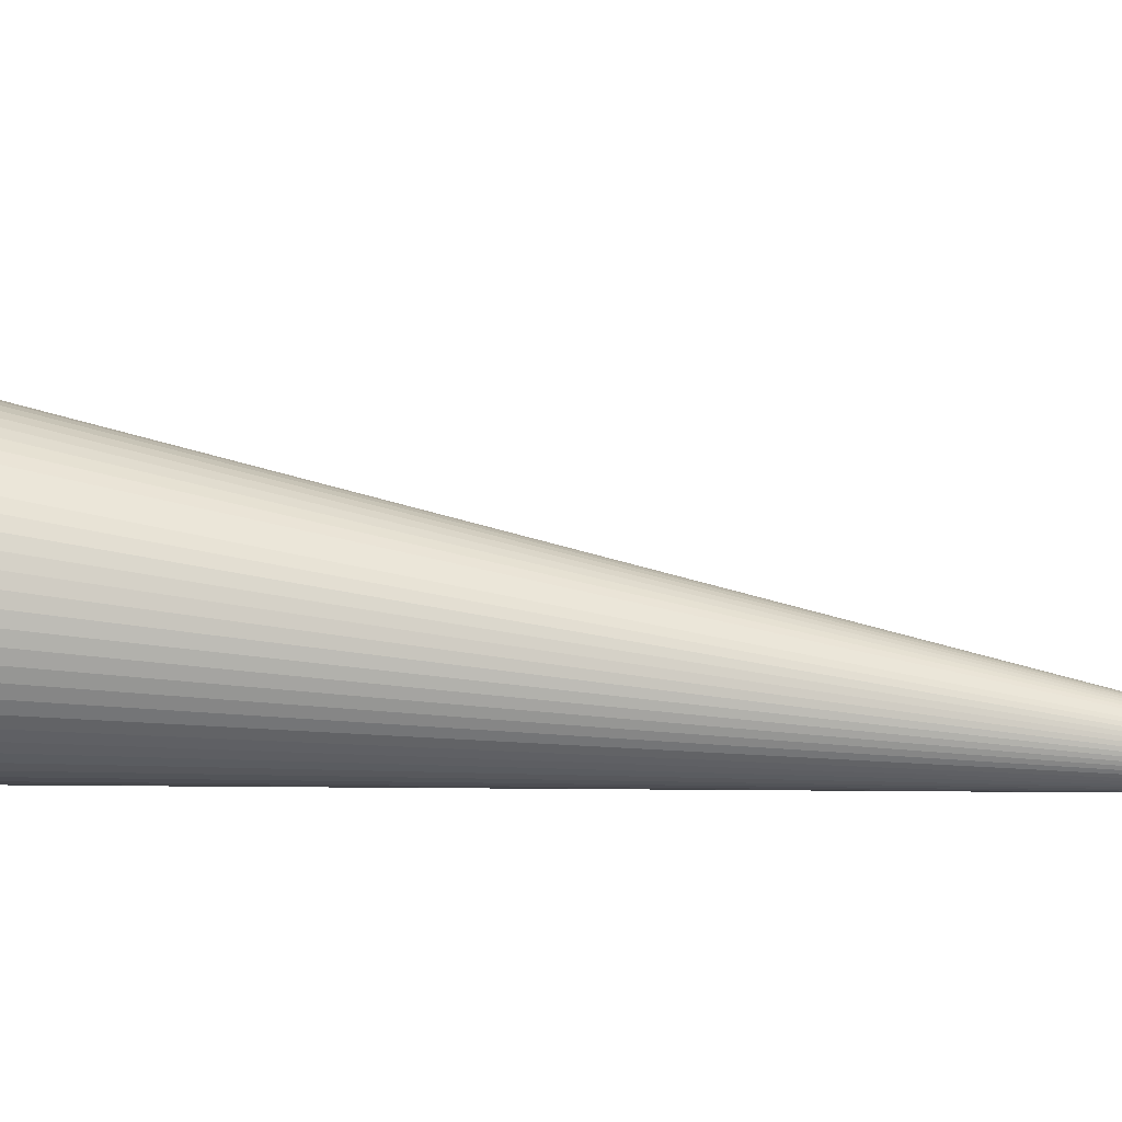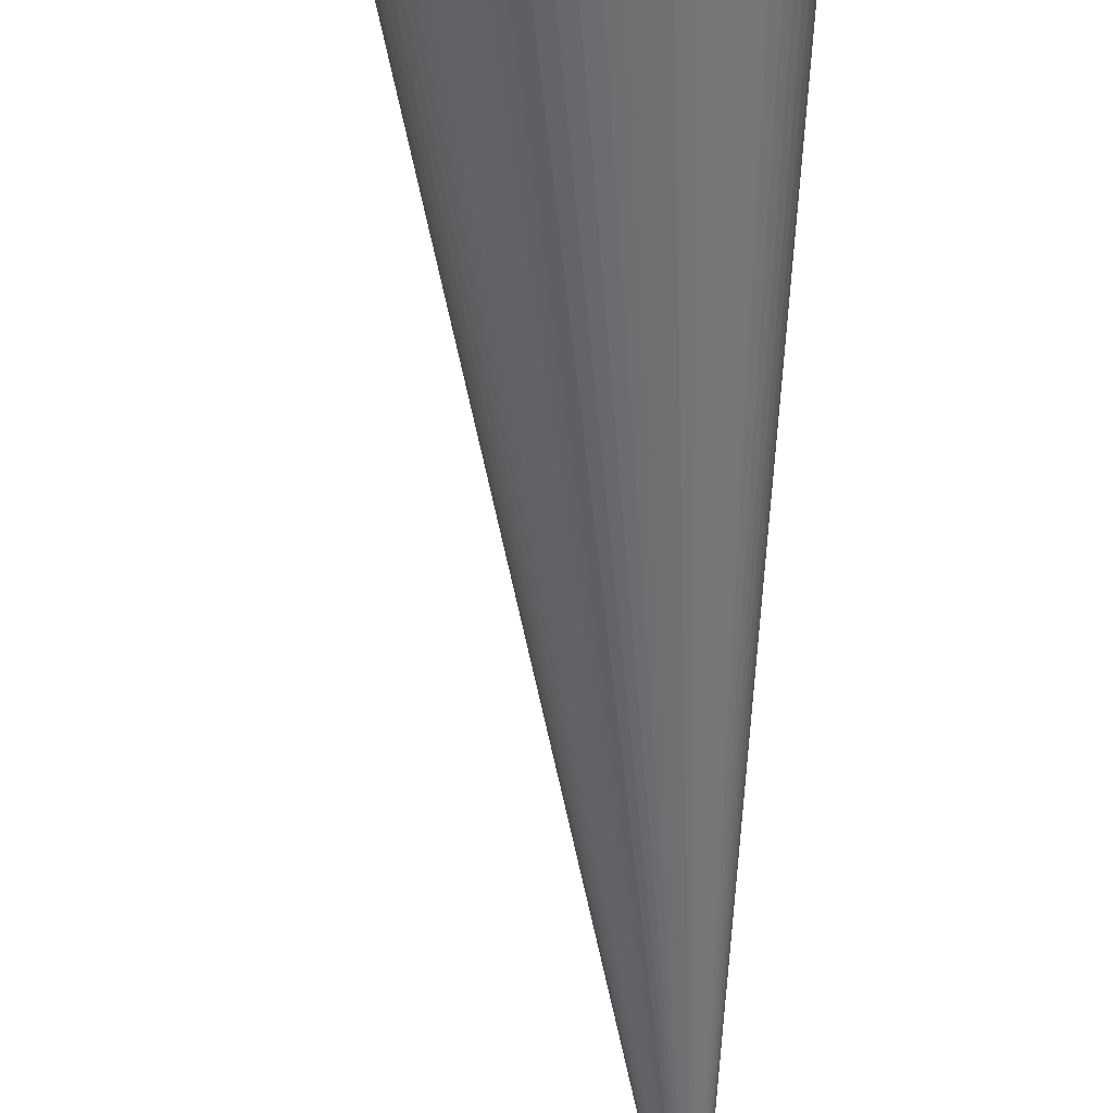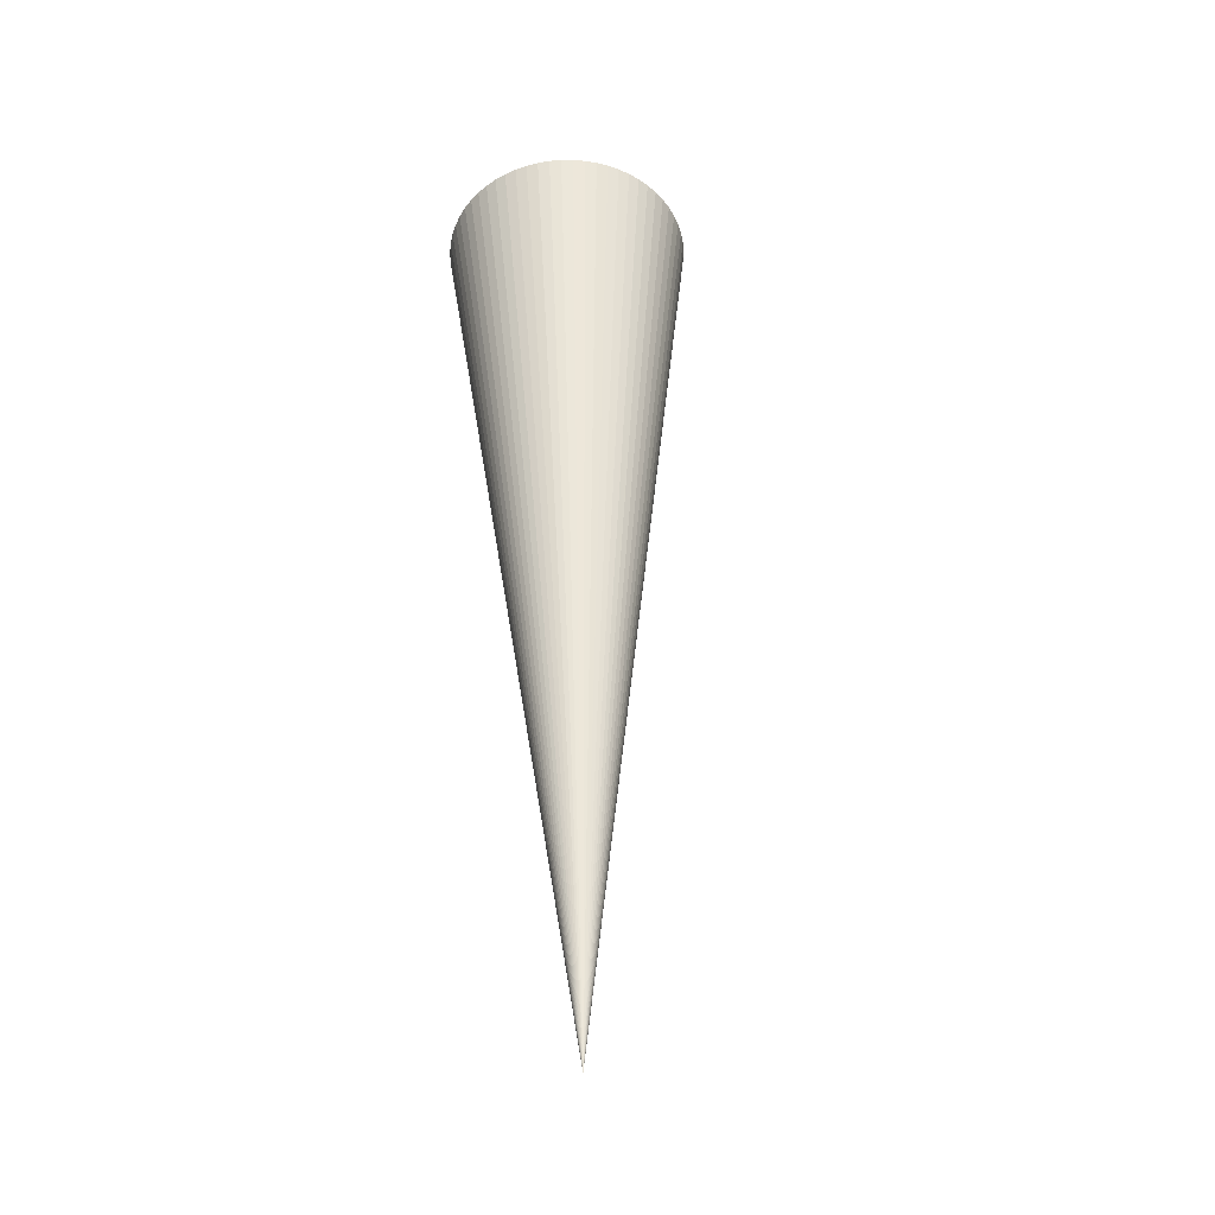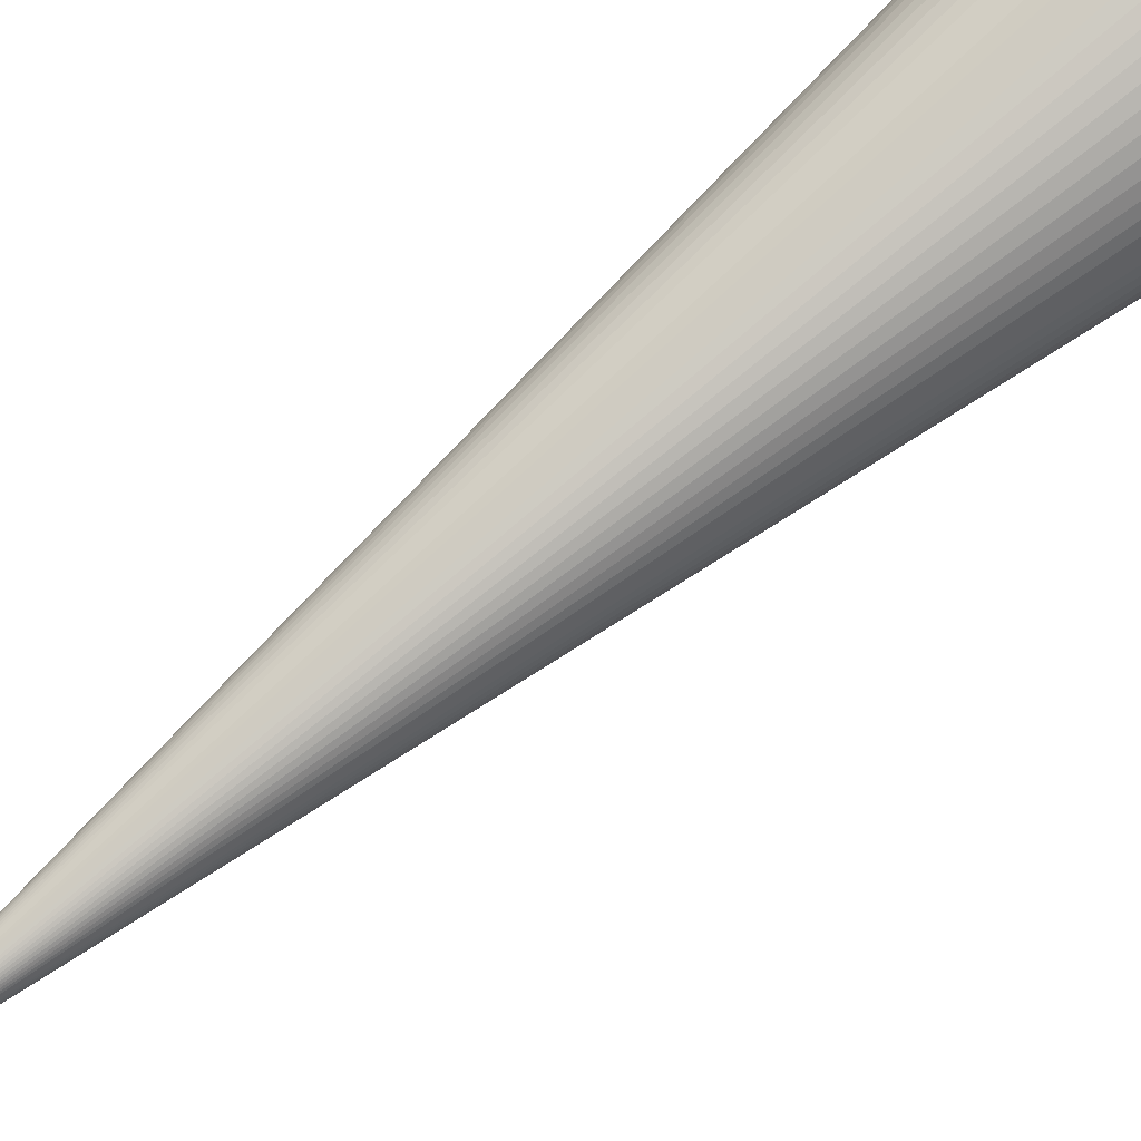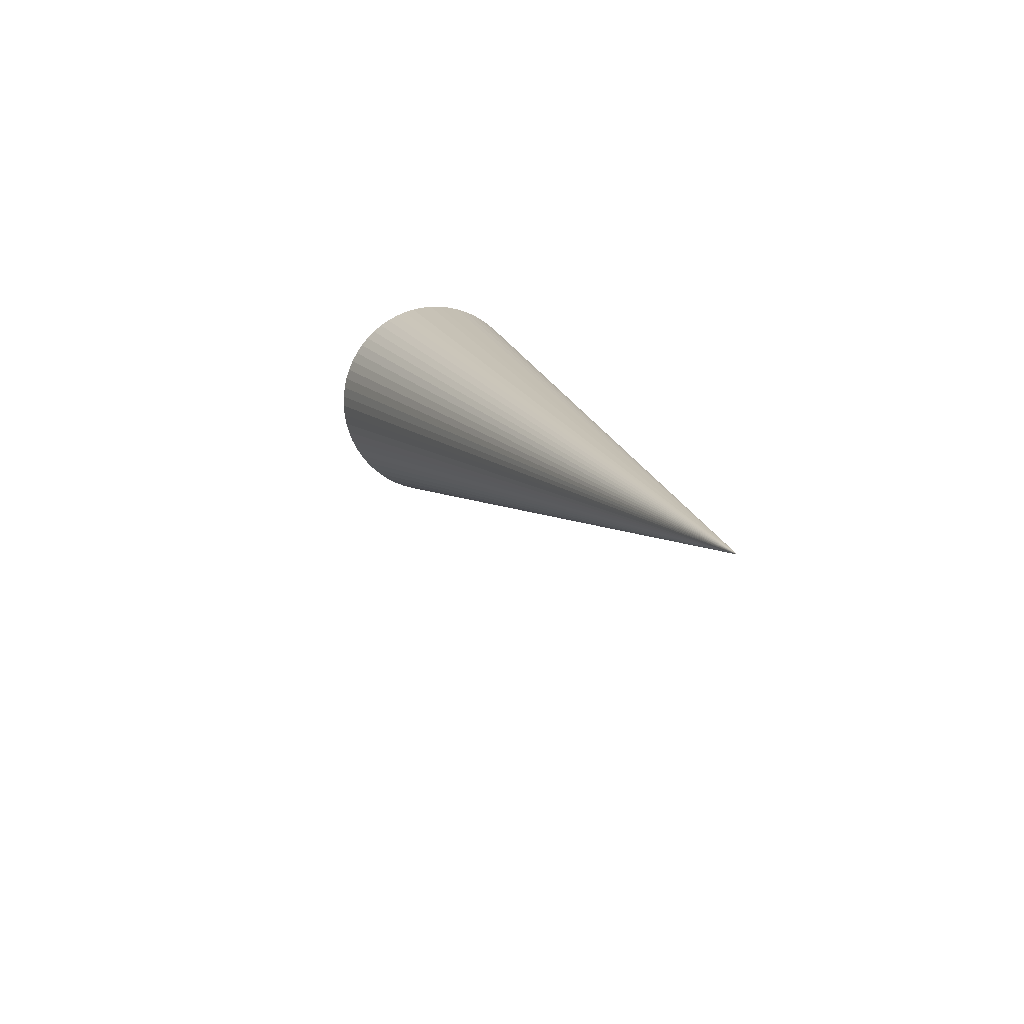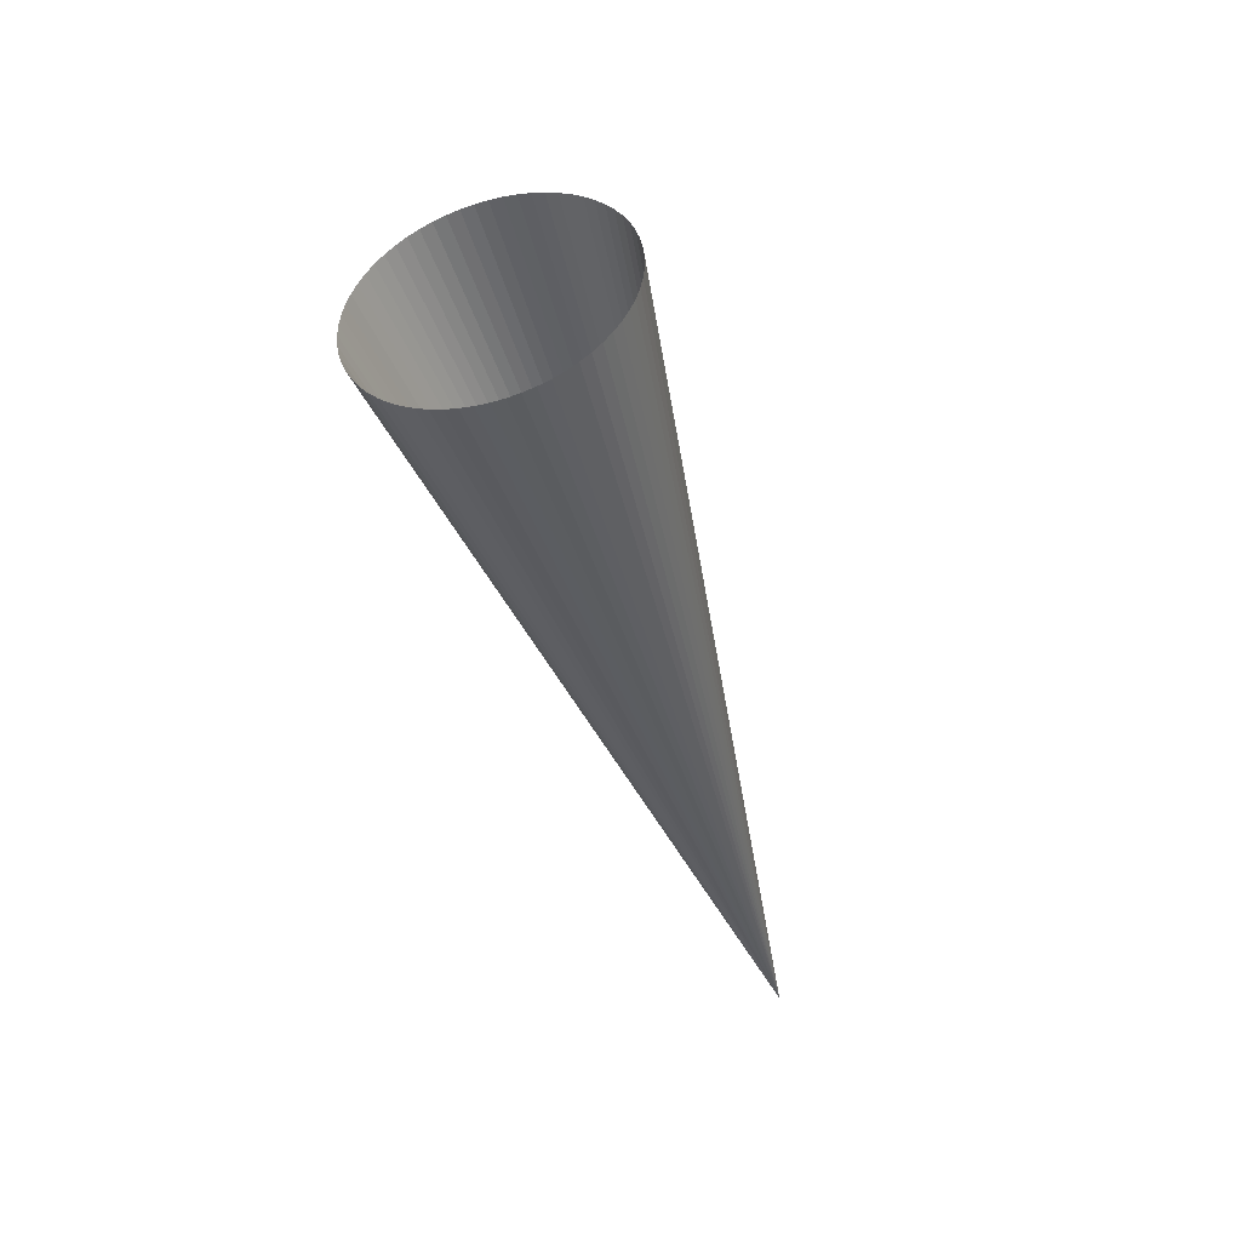
<metadata>
{"format":"obj","ext":"obj","renderer":"f3d","projection":"perspective","resolution":1024,"background":"white","views":[{"elev":4.9,"azim":71.3,"up":"+Y"},{"elev":-53.4,"azim":-15.5,"up":"+Y"},{"elev":-22.2,"azim":64.9,"up":"+Z"},{"elev":68.0,"azim":-148.3,"up":"+Y"},{"elev":-66.6,"azim":12.5,"up":"+Z"},{"elev":61.0,"azim":19.3,"up":"+Z"}]}
</metadata>
<code>
o Jets_5
v 0 0 0
v 0 0 0
v 0 0 0
v 0 0 0
v 0 0 0
v 0 0 0
v 0 0 0
v 0 0 0
v 0 0 0
v 0 0 0
v 0 0 0
v 0 0 0
v 0 0 0
v 0 0 0
v 0 0 0
v 0 0 0
v 0 0 0
v 0 0 0
v 0 0 0
v 0 0 0
v 0 0 0
v 0 0 0
v 0 0 0
v 0 0 0
v 0 0 0
v 0 0 0
v 0 0 0
v 0 0 0
v 0 0 0
v 0 0 0
v 0 0 0
v 0 0 0
v 0 0 0
v 0 0 0
v 0 0 0
v 0 0 0
v 0 0 0
v 0 0 0
v 0 0 0
v 0 0 0
v 0 0 0
v 0 0 0
v 0 0 0
v 0 0 0
v 0 0 0
v 0 0 0
v 0 0 0
v 0 0 0
v 0 0 0
v 0 0 0
v 0 0 0
v 0 0 0
v 0 0 0
v 0 0 0
v 0 0 0
v 0 0 0
v 0 0 0
v 0 0 0
v 0 0 0
v 0 0 0
v 0 0 0
v 0 0 0
v 0 0 0
v 0 0 0
v -0.8862 0.02309 2.261
v -0.8593 0.01731 2.271
v -0.8319 0.01436 2.281
v -0.8042 0.01427 2.291
v -0.7765 0.01704 2.301
v -0.7491 0.02264 2.31
v -0.7222 0.03102 2.318
v -0.6961 0.04209 2.326
v -0.671 0.05576 2.333
v -0.6472 0.07189 2.339
v -0.6249 0.09032 2.345
v -0.6044 0.1109 2.349
v -0.5858 0.1334 2.353
v -0.5692 0.1576 2.355
v -0.555 0.1832 2.357
v -0.5431 0.2102 2.357
v -0.5338 0.238 2.357
v -0.527 0.2666 2.355
v -0.523 0.2956 2.353
v -0.5216 0.3248 2.349
v -0.523 0.3538 2.345
v -0.527 0.3825 2.339
v -0.5338 0.4104 2.333
v -0.5431 0.4374 2.326
v -0.555 0.4631 2.318
v -0.5692 0.4874 2.31
v -0.5857 0.51 2.301
v -0.6043 0.5307 2.291
v -0.6249 0.5493 2.281
v -0.6471 0.5656 2.271
v -0.6709 0.5794 2.261
v -0.696 0.5907 2.25
v -0.7221 0.5992 2.239
v -0.749 0.605 2.229
v -0.7764 0.6079 2.219
v -0.8041 0.608 2.209
v -0.8318 0.6053 2.199
v -0.8592 0.5997 2.19
v -0.8861 0.5913 2.182
v -0.9122 0.5802 2.174
v -0.9373 0.5665 2.167
v -0.9611 0.5504 2.161
v -0.9833 0.532 2.155
v -1.004 0.5114 2.151
v -1.022 0.4889 2.147
v -1.039 0.4647 2.145
v -1.053 0.439 2.143
v -1.065 0.4121 2.143
v -1.074 0.3843 2.143
v -1.081 0.3557 2.145
v -1.085 0.3267 2.147
v -1.087 0.2975 2.151
v -1.085 0.2685 2.155
v -1.081 0.2398 2.161
v -1.074 0.2119 2.167
v -1.065 0.1849 2.174
v -1.053 0.1592 2.182
v -1.039 0.1349 2.19
v -1.023 0.1122 2.199
v -1.004 0.09156 2.209
v -0.9834 0.07299 2.219
v -0.9611 0.05671 2.229
v -0.9373 0.04288 2.239
v -0.9123 0.03164 2.25
f 1 65 66 2
f 2 66 65 1
f 2 66 67 3
f 3 67 66 2
f 3 67 68 4
f 4 68 67 3
f 4 68 69 5
f 5 69 68 4
f 5 69 70 6
f 6 70 69 5
f 6 70 71 7
f 7 71 70 6
f 7 71 72 8
f 8 72 71 7
f 8 72 73 9
f 9 73 72 8
f 9 73 74 10
f 10 74 73 9
f 10 74 75 11
f 11 75 74 10
f 11 75 76 12
f 12 76 75 11
f 12 76 77 13
f 13 77 76 12
f 13 77 78 14
f 14 78 77 13
f 14 78 79 15
f 15 79 78 14
f 15 79 80 16
f 16 80 79 15
f 16 80 81 17
f 17 81 80 16
f 17 81 82 18
f 18 82 81 17
f 18 82 83 19
f 19 83 82 18
f 19 83 84 20
f 20 84 83 19
f 20 84 85 21
f 21 85 84 20
f 21 85 86 22
f 22 86 85 21
f 22 86 87 23
f 23 87 86 22
f 23 87 88 24
f 24 88 87 23
f 24 88 89 25
f 25 89 88 24
f 25 89 90 26
f 26 90 89 25
f 26 90 91 27
f 27 91 90 26
f 27 91 92 28
f 28 92 91 27
f 28 92 93 29
f 29 93 92 28
f 29 93 94 30
f 30 94 93 29
f 30 94 95 31
f 31 95 94 30
f 31 95 96 32
f 32 96 95 31
f 32 96 97 33
f 33 97 96 32
f 33 97 98 34
f 34 98 97 33
f 34 98 99 35
f 35 99 98 34
f 35 99 100 36
f 36 100 99 35
f 36 100 101 37
f 37 101 100 36
f 37 101 102 38
f 38 102 101 37
f 38 102 103 39
f 39 103 102 38
f 39 103 104 40
f 40 104 103 39
f 40 104 105 41
f 41 105 104 40
f 41 105 106 42
f 42 106 105 41
f 42 106 107 43
f 43 107 106 42
f 43 107 108 44
f 44 108 107 43
f 44 108 109 45
f 45 109 108 44
f 45 109 110 46
f 46 110 109 45
f 46 110 111 47
f 47 111 110 46
f 47 111 112 48
f 48 112 111 47
f 48 112 113 49
f 49 113 112 48
f 49 113 114 50
f 50 114 113 49
f 50 114 115 51
f 51 115 114 50
f 51 115 116 52
f 52 116 115 51
f 52 116 117 53
f 53 117 116 52
f 53 117 118 54
f 54 118 117 53
f 54 118 119 55
f 55 119 118 54
f 55 119 120 56
f 56 120 119 55
f 56 120 121 57
f 57 121 120 56
f 57 121 122 58
f 58 122 121 57
f 58 122 123 59
f 59 123 122 58
f 59 123 124 60
f 60 124 123 59
f 60 124 125 61
f 61 125 124 60
f 61 125 126 62
f 62 126 125 61
f 62 126 127 63
f 63 127 126 62
f 63 127 128 64
f 64 128 127 63
f 64 128 65 1
f 1 65 128 64

</code>
